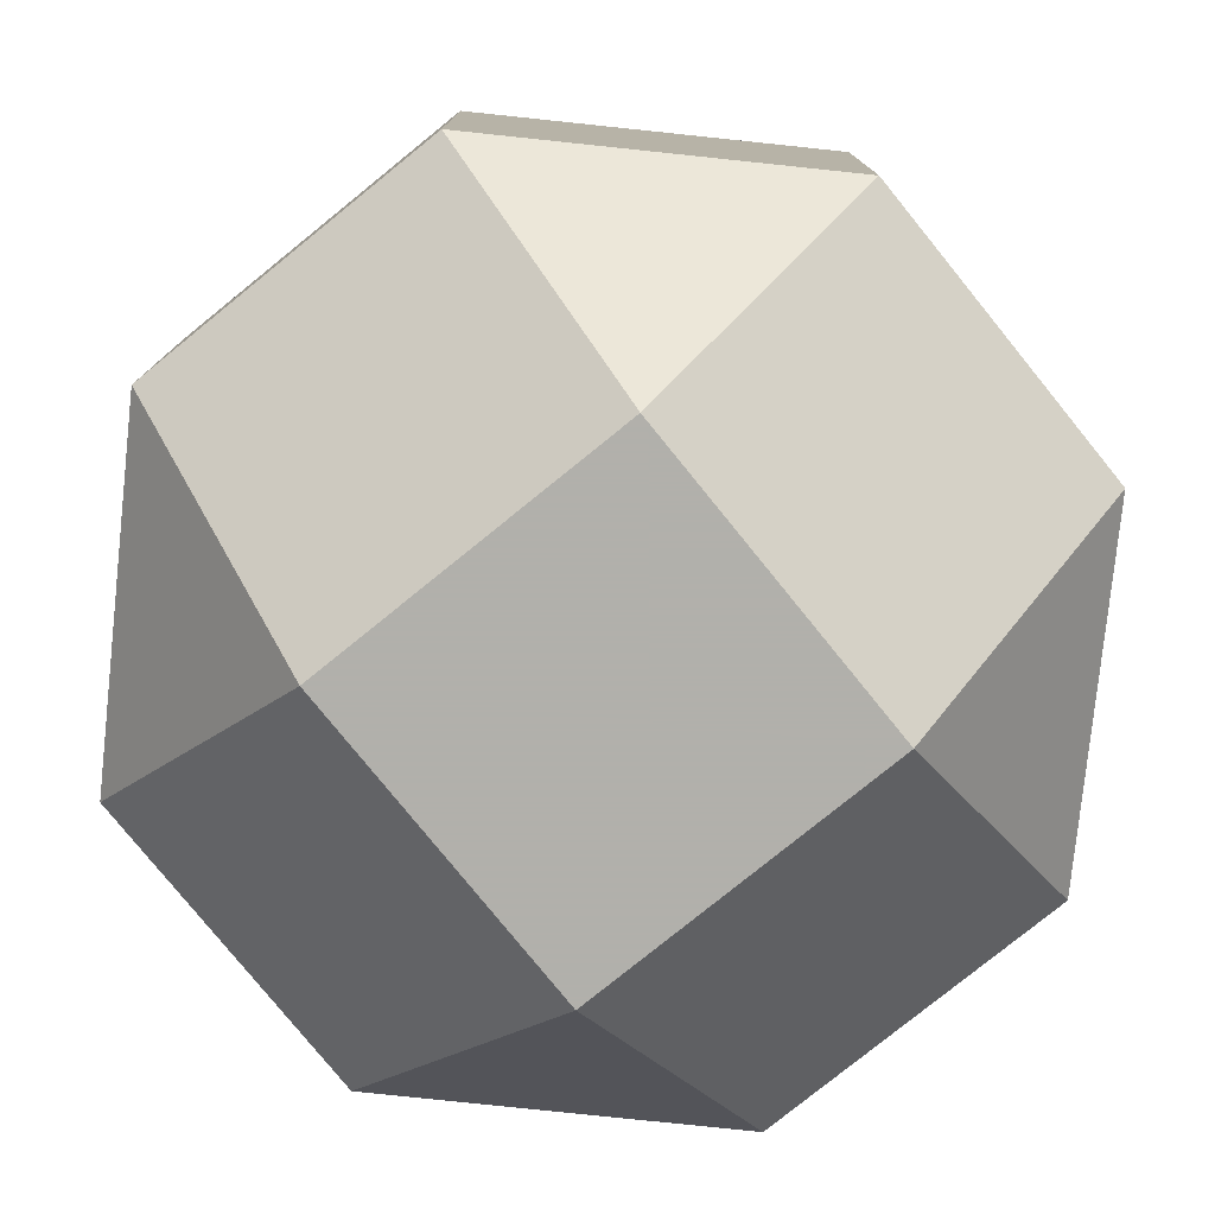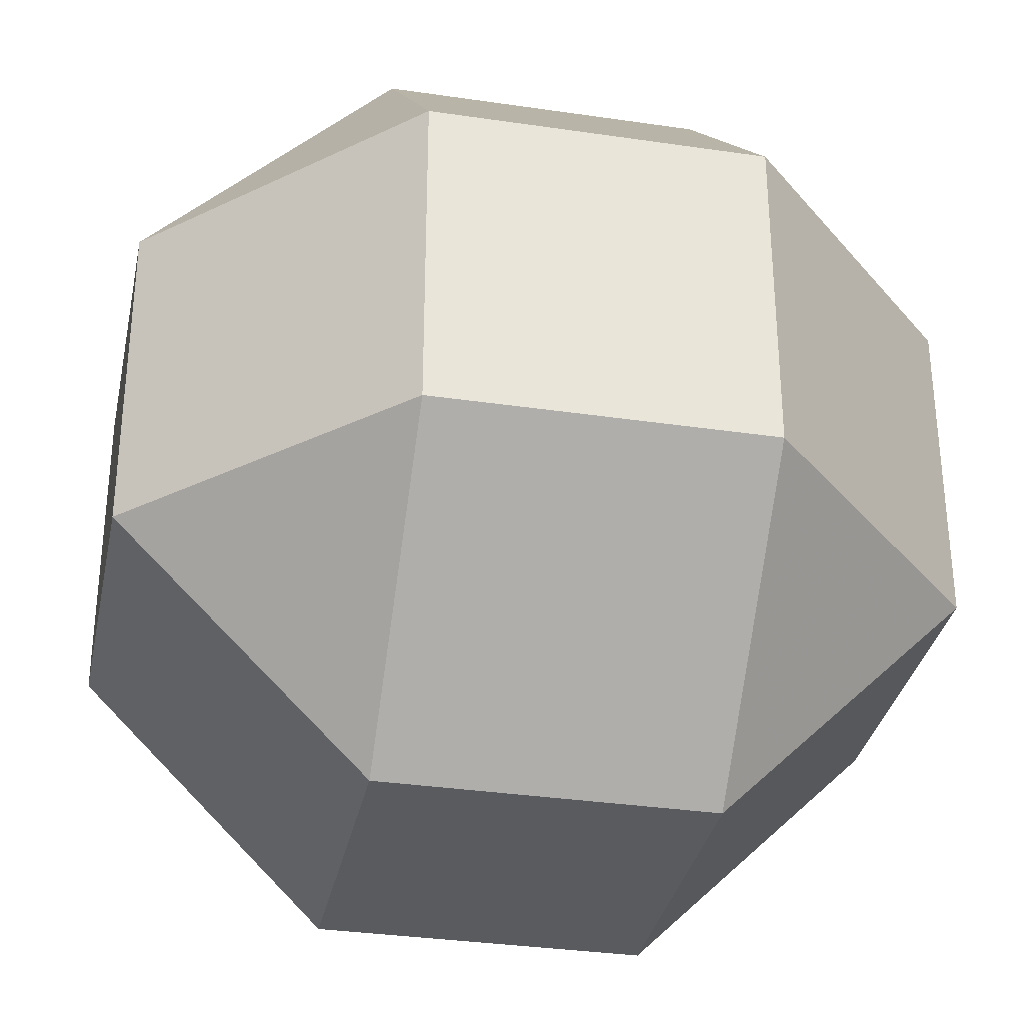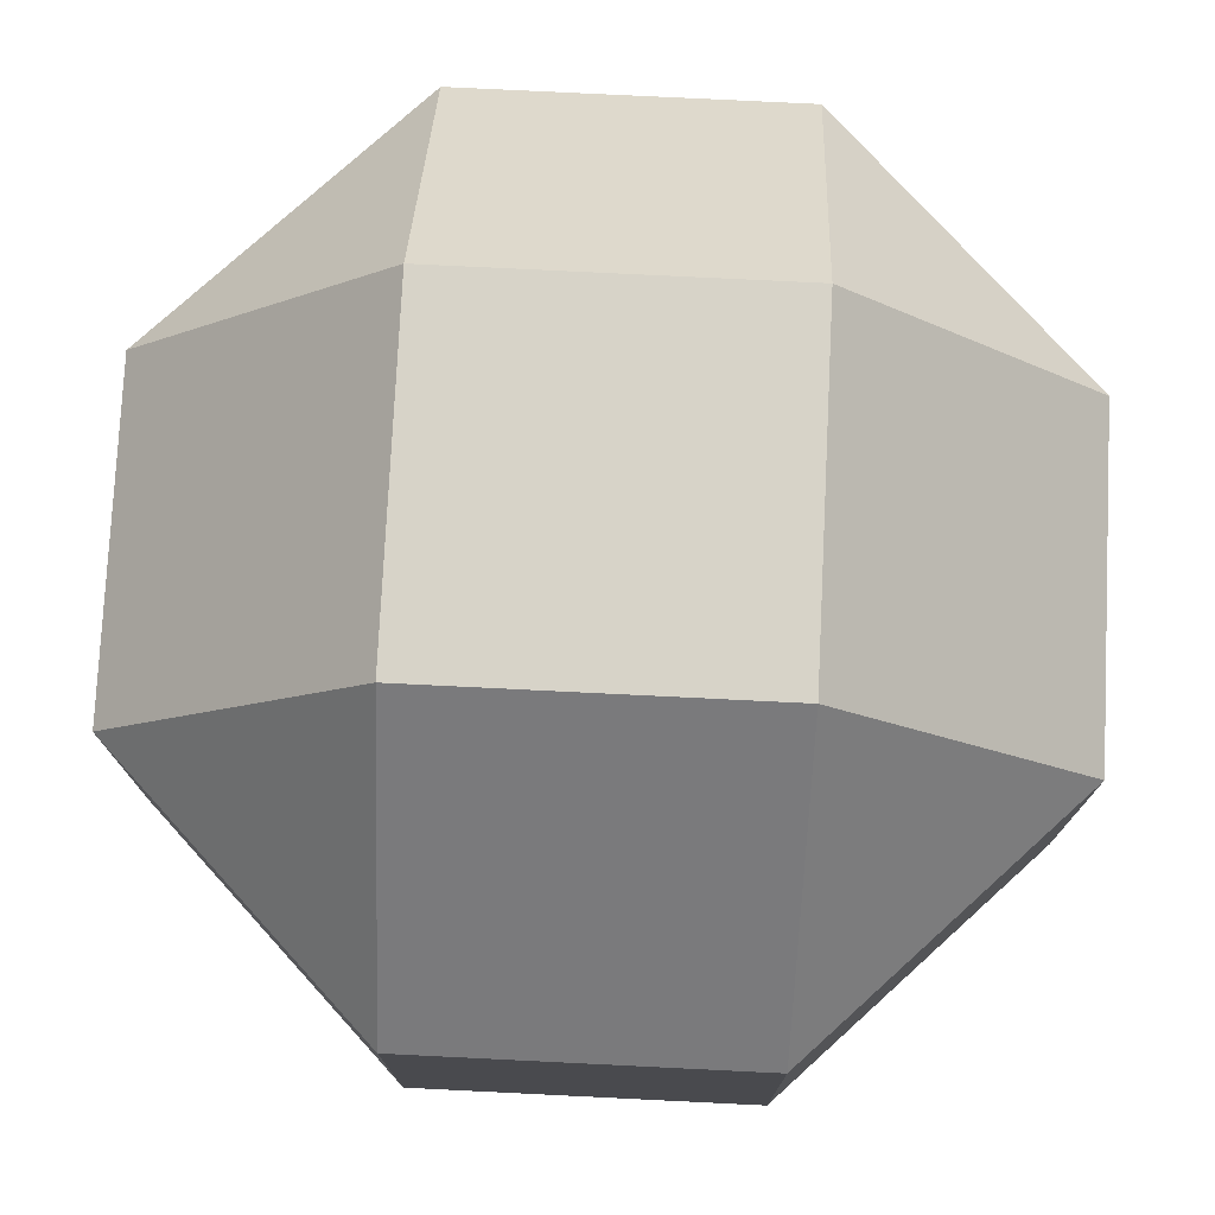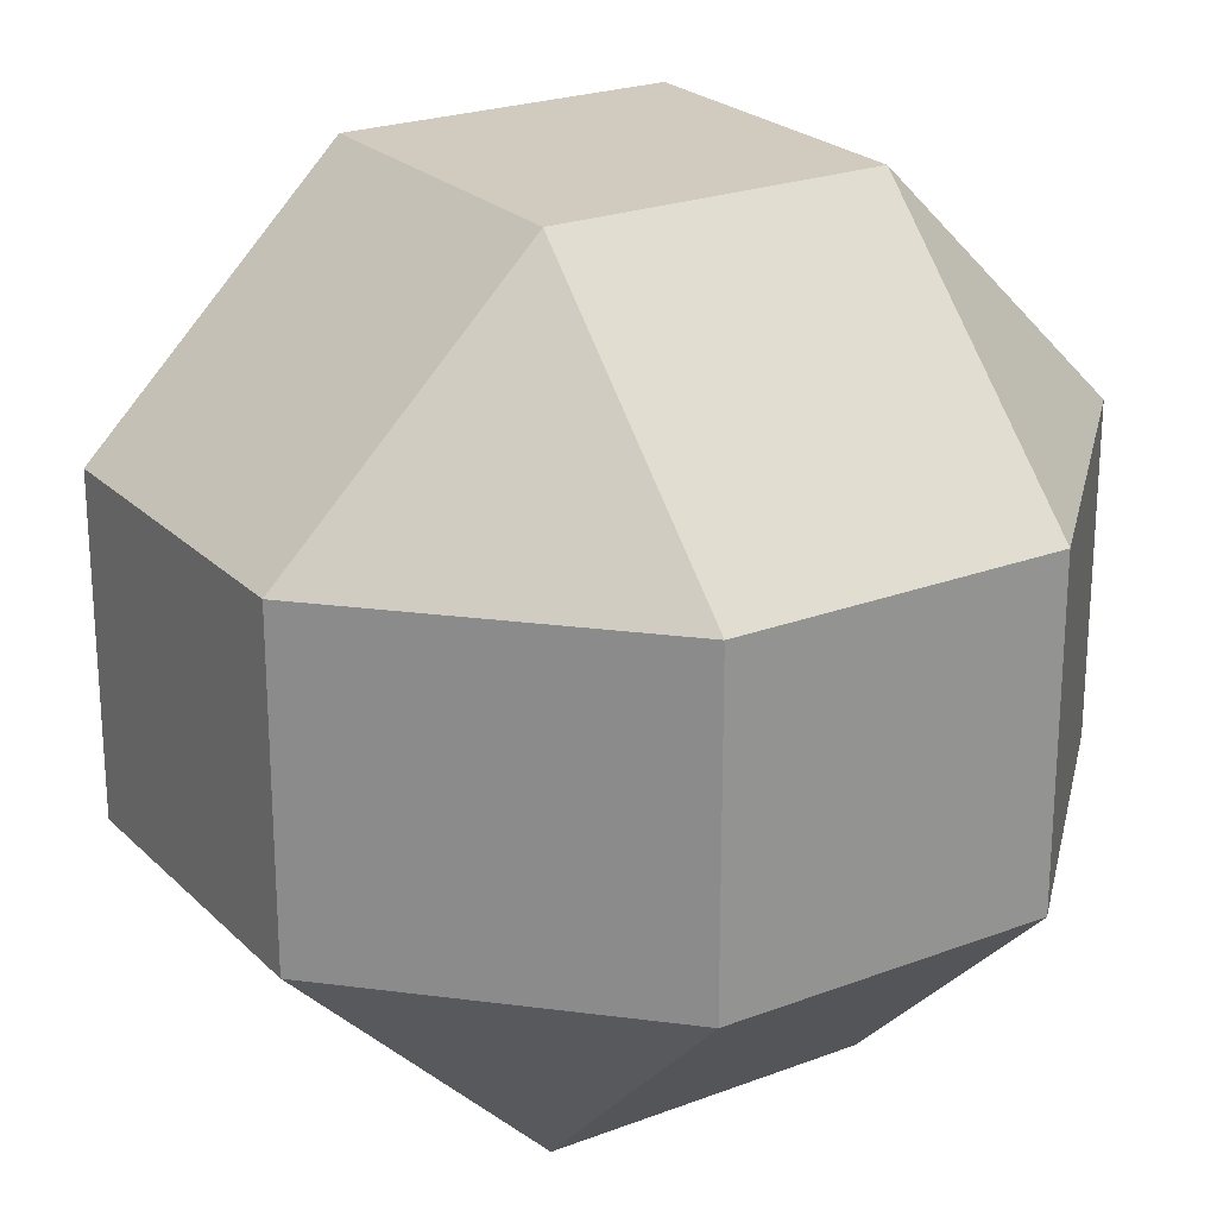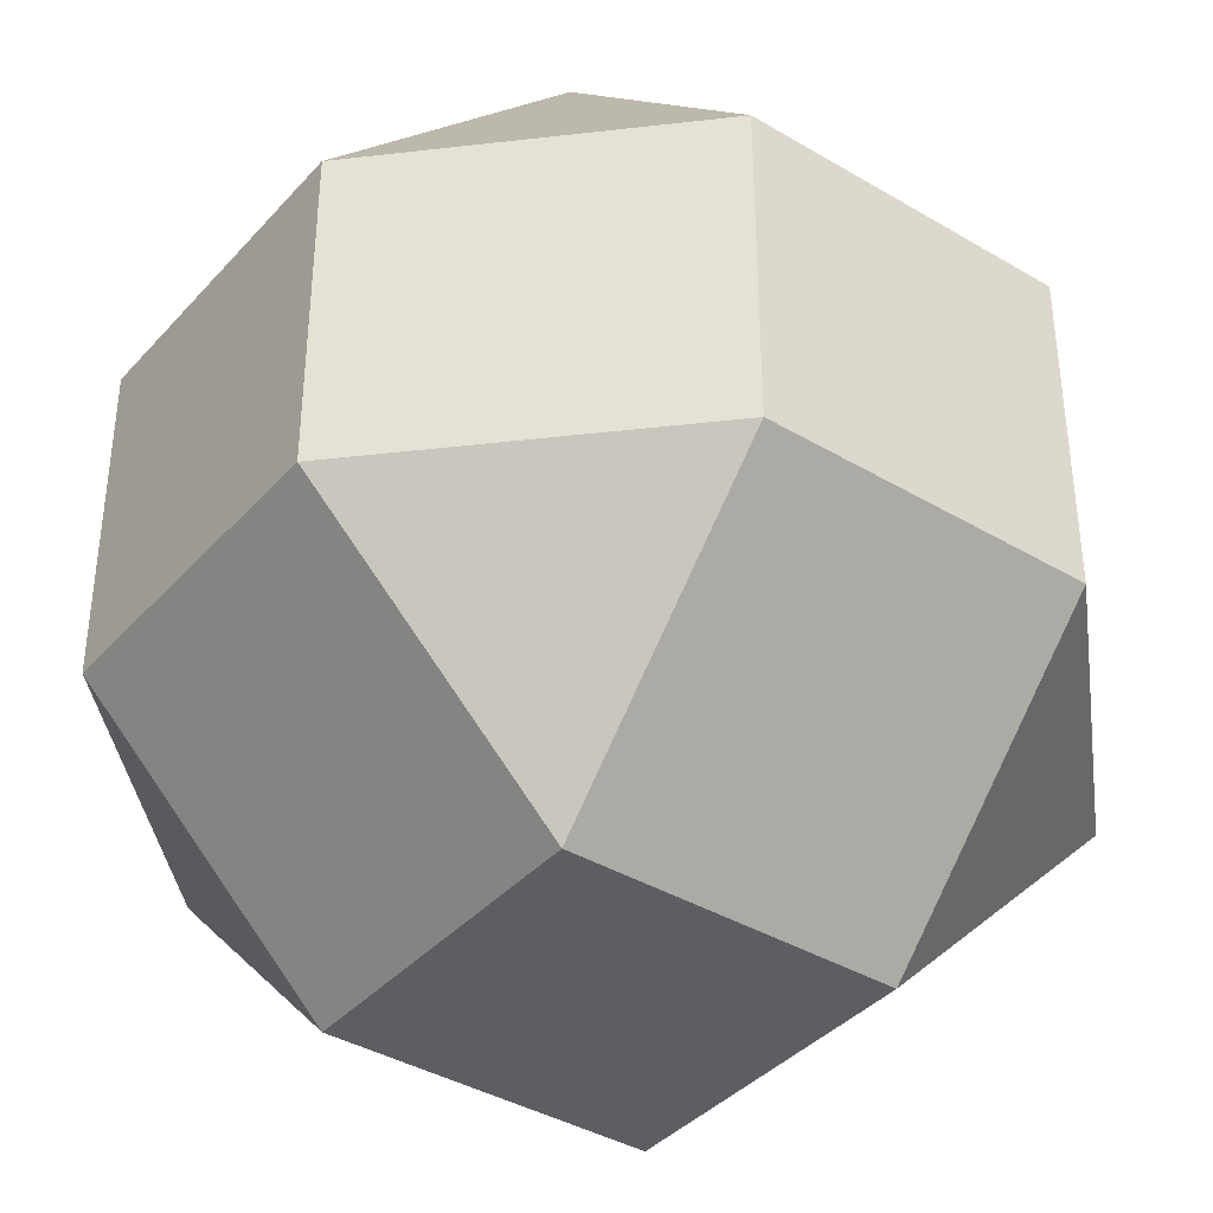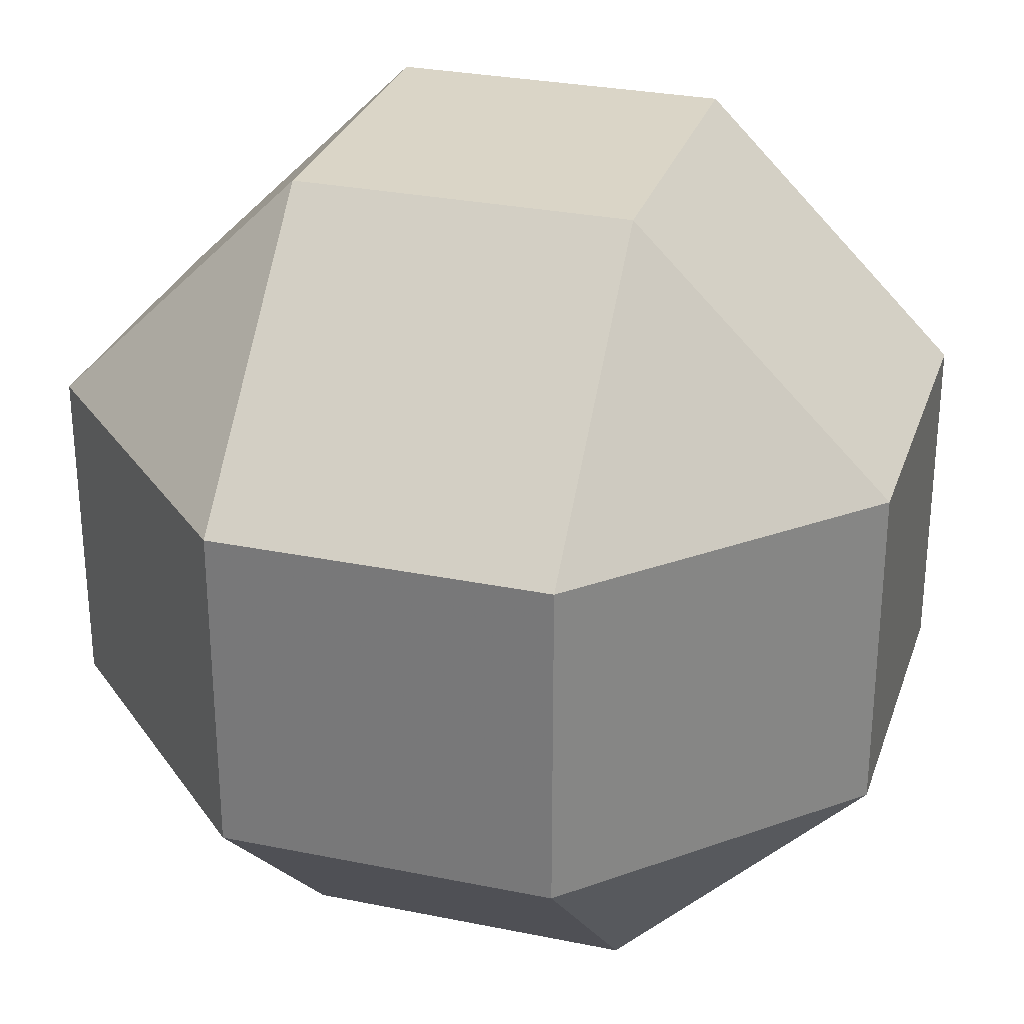
<metadata>
{"format":"obj","ext":"obj","renderer":"f3d","projection":"perspective","resolution":1024,"background":"white","views":[{"elev":-78.5,"azim":129.0,"up":"+Z"},{"elev":-33.1,"azim":78.5,"up":"+Y"},{"elev":76.6,"azim":-87.2,"up":"+Y"},{"elev":23.4,"azim":-32.6,"up":"+Z"},{"elev":-38.7,"azim":-126.8,"up":"+Z"},{"elev":29.0,"azim":16.9,"up":"+Y"}]}
</metadata>
<code>
o Cube.001
v 0.6122 -1.546 -0.6122
v -0.6122 -1.546 0.6122
v -0.6122 -1.546 -0.6122
v -1.546 0.6122 0.6122
v -1.546 -0.6122 -0.6122
v -1.546 -0.6122 0.6122
v 0.6122 0.6122 1.546
v -0.6122 -0.6122 1.546
v 0.6122 -0.6122 1.546
v -0.6122 1.546 -0.6122
v 0.6122 1.546 0.6122
v 0.6122 1.546 -0.6122
v 1.546 0.6122 -0.6122
v 1.546 -0.6122 0.6122
v 1.546 -0.6122 -0.6122
v 0.6122 0.6122 -1.546
v 0.6122 -0.6122 -1.546
v 1.546 0.6122 0.6122
v 0.6122 -1.546 0.6122
v -0.6122 0.6122 -1.546
v -1.546 0.6122 -0.6122
v -0.6122 -0.6122 -1.546
v -0.6122 0.6122 1.546
v -0.6122 1.546 0.6122
f 1 2 3
f 4 5 6
f 7 8 9
f 10 11 12
f 13 14 15
f 16 12 13
f 1 17 15
f 18 11 7
f 14 9 19
f 20 21 10
f 5 22 3
f 4 23 24
f 2 8 6
f 2 5 3
f 3 17 1
f 15 16 13
f 23 6 8
f 9 18 7
f 22 21 20
f 24 7 11
f 11 13 12
f 19 8 2
f 10 4 24
f 12 20 10
f 1 14 19
f 20 17 22
f 1 19 2
f 4 21 5
f 7 23 8
f 10 24 11
f 13 18 14
f 2 6 5
f 3 22 17
f 15 17 16
f 23 4 6
f 9 14 18
f 22 5 21
f 24 23 7
f 11 18 13
f 19 9 8
f 10 21 4
f 12 16 20
f 1 15 14
f 20 16 17

</code>
